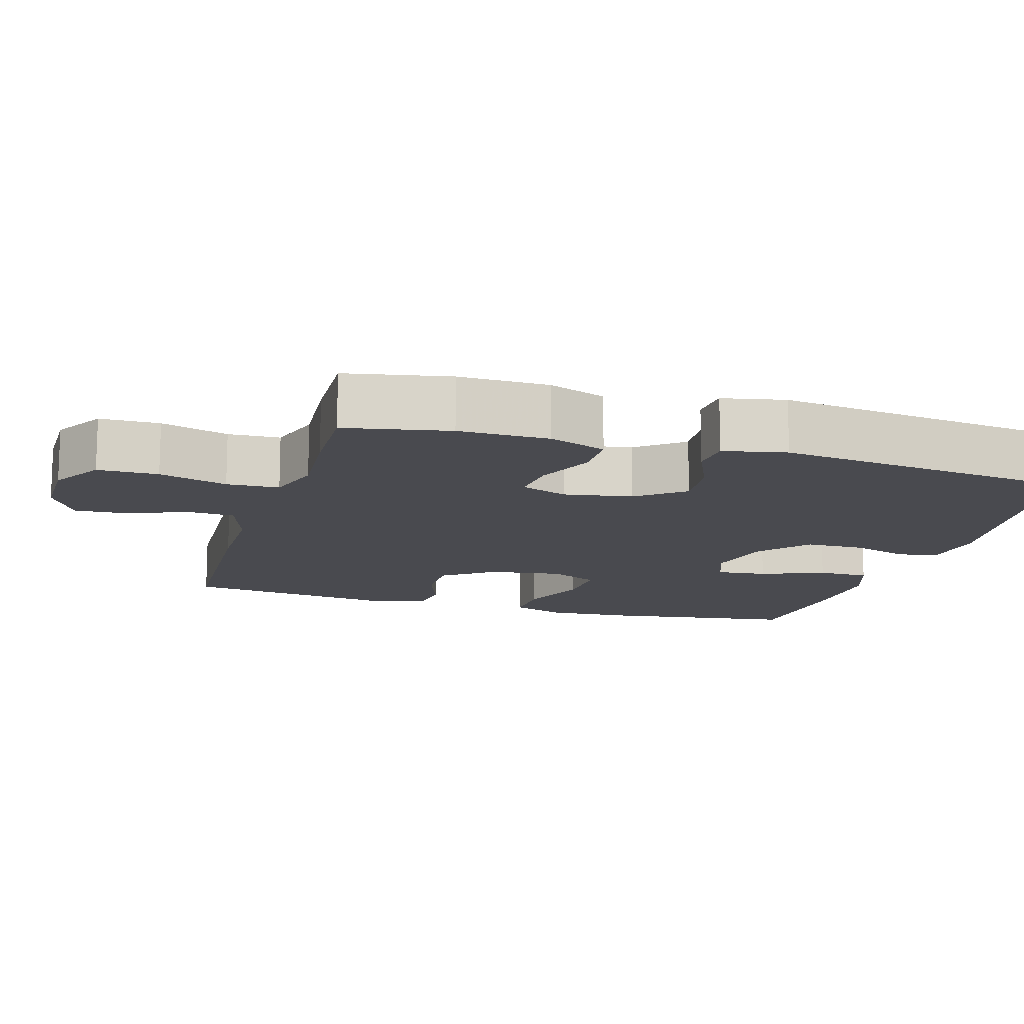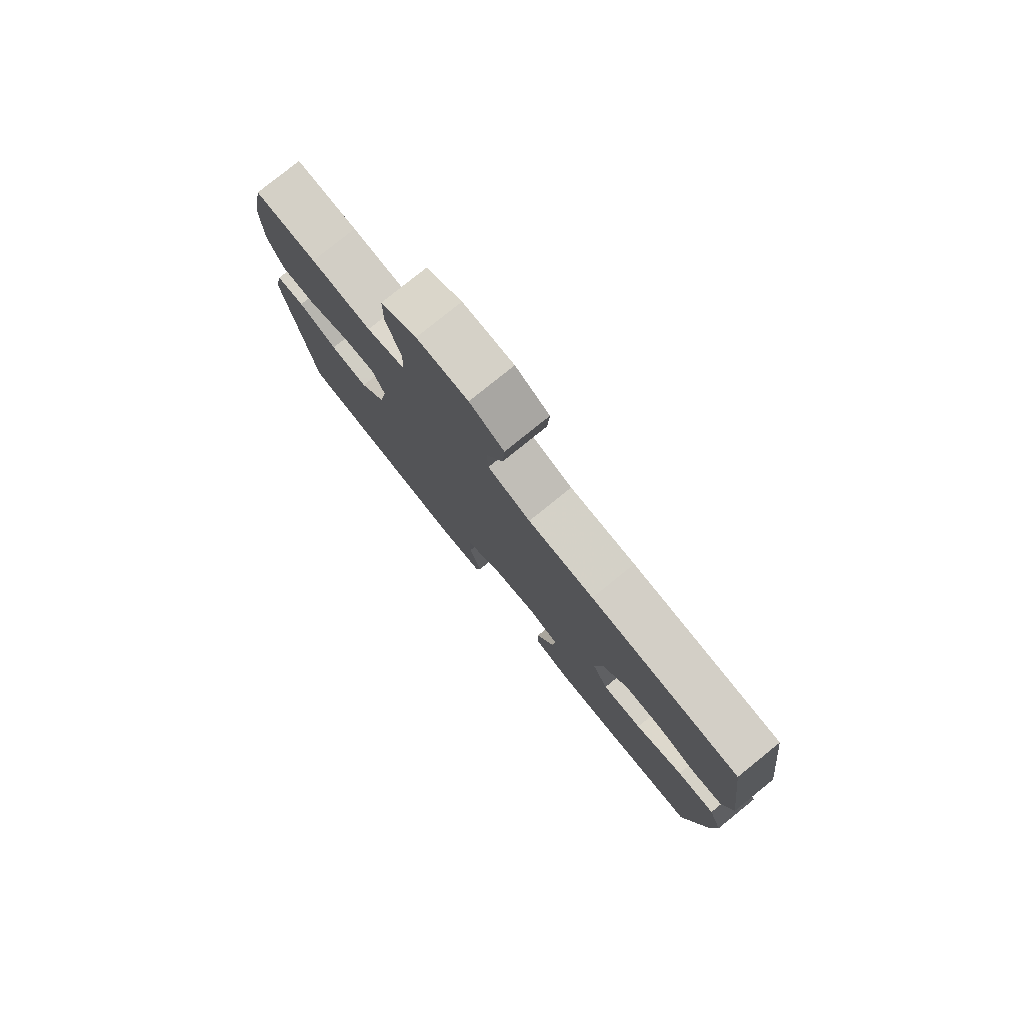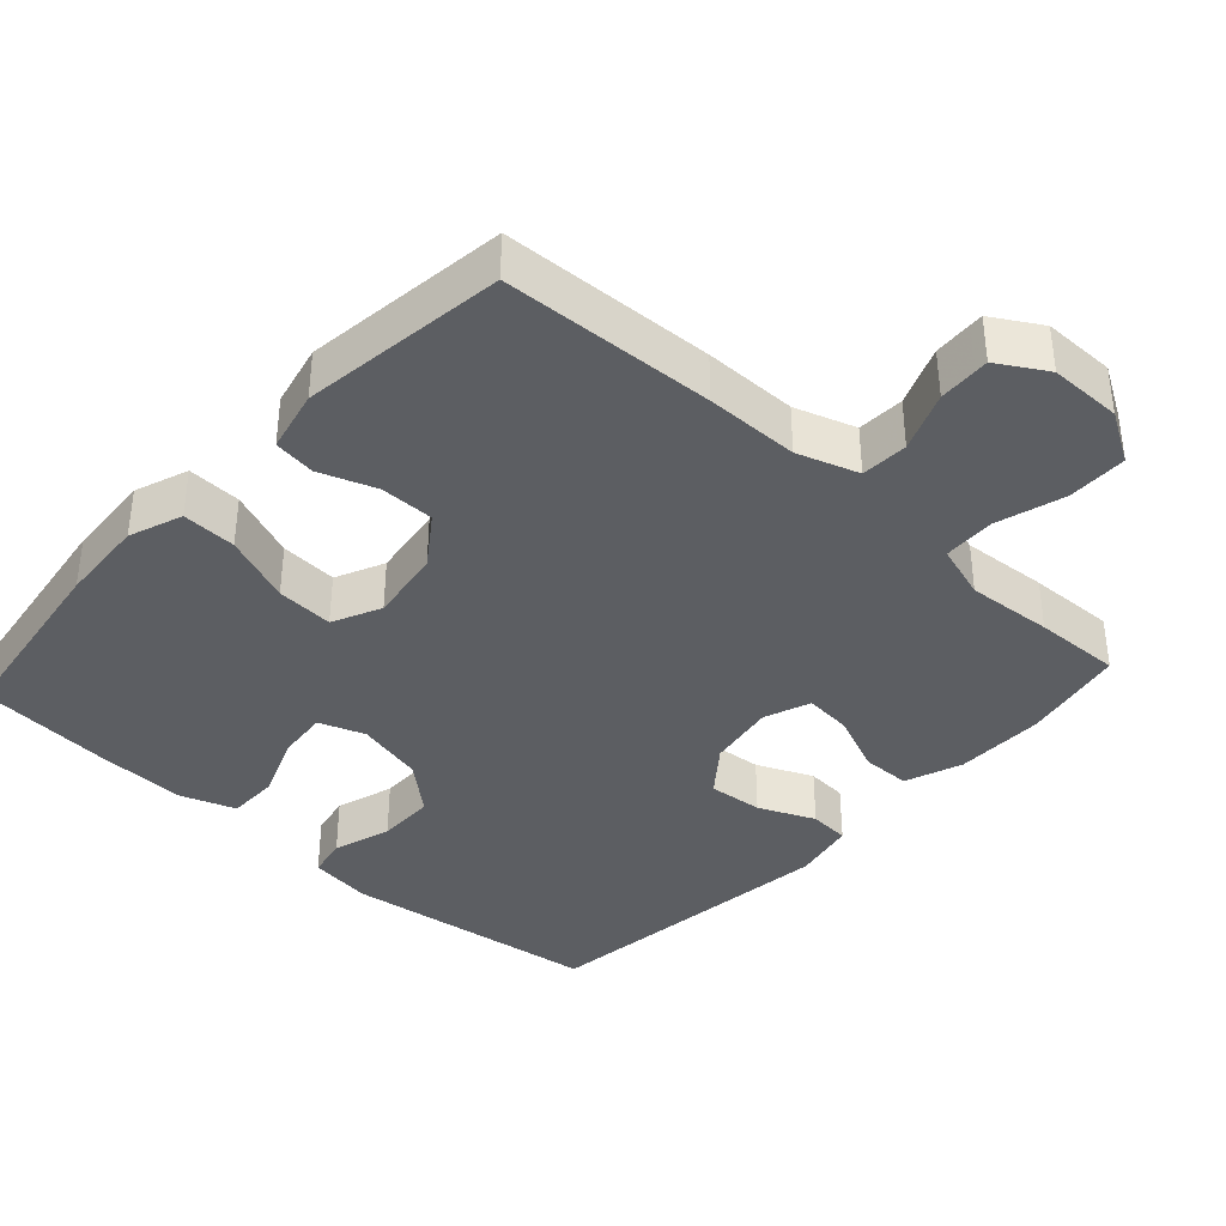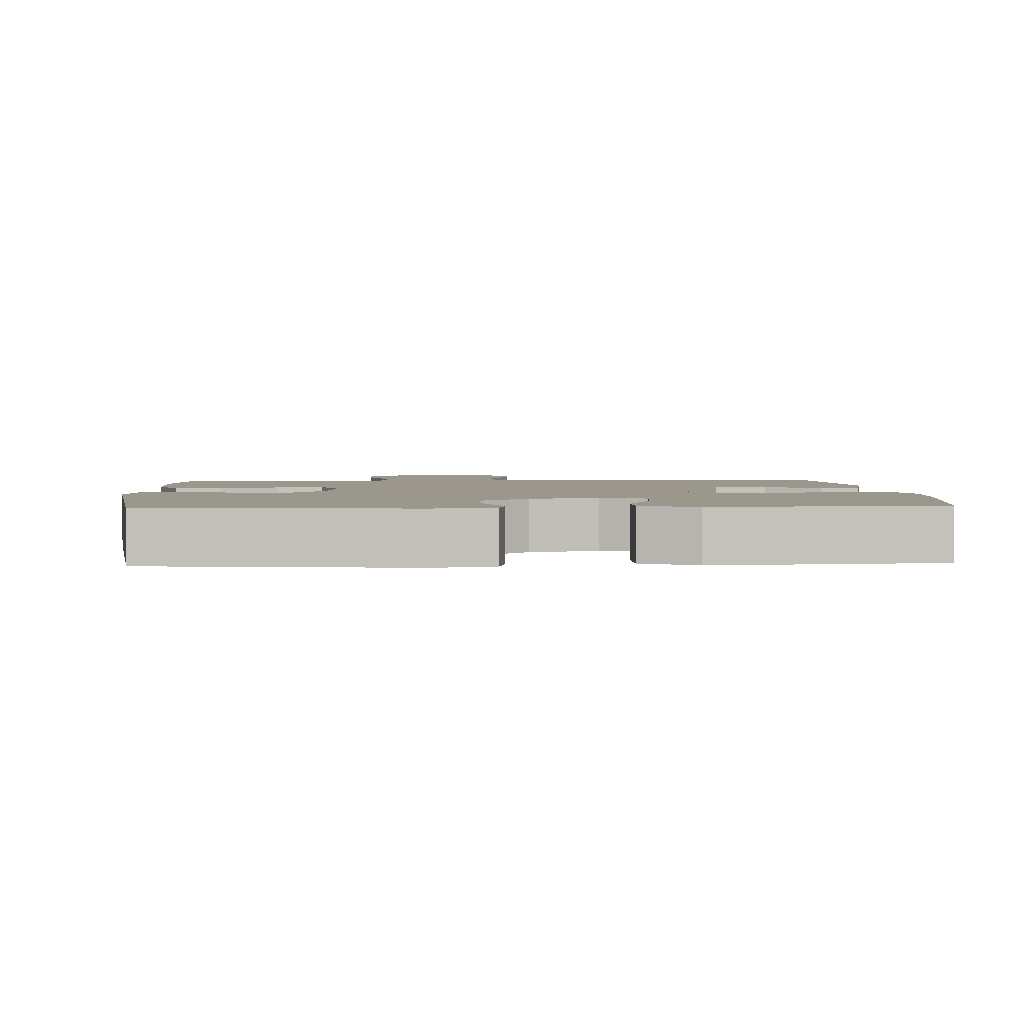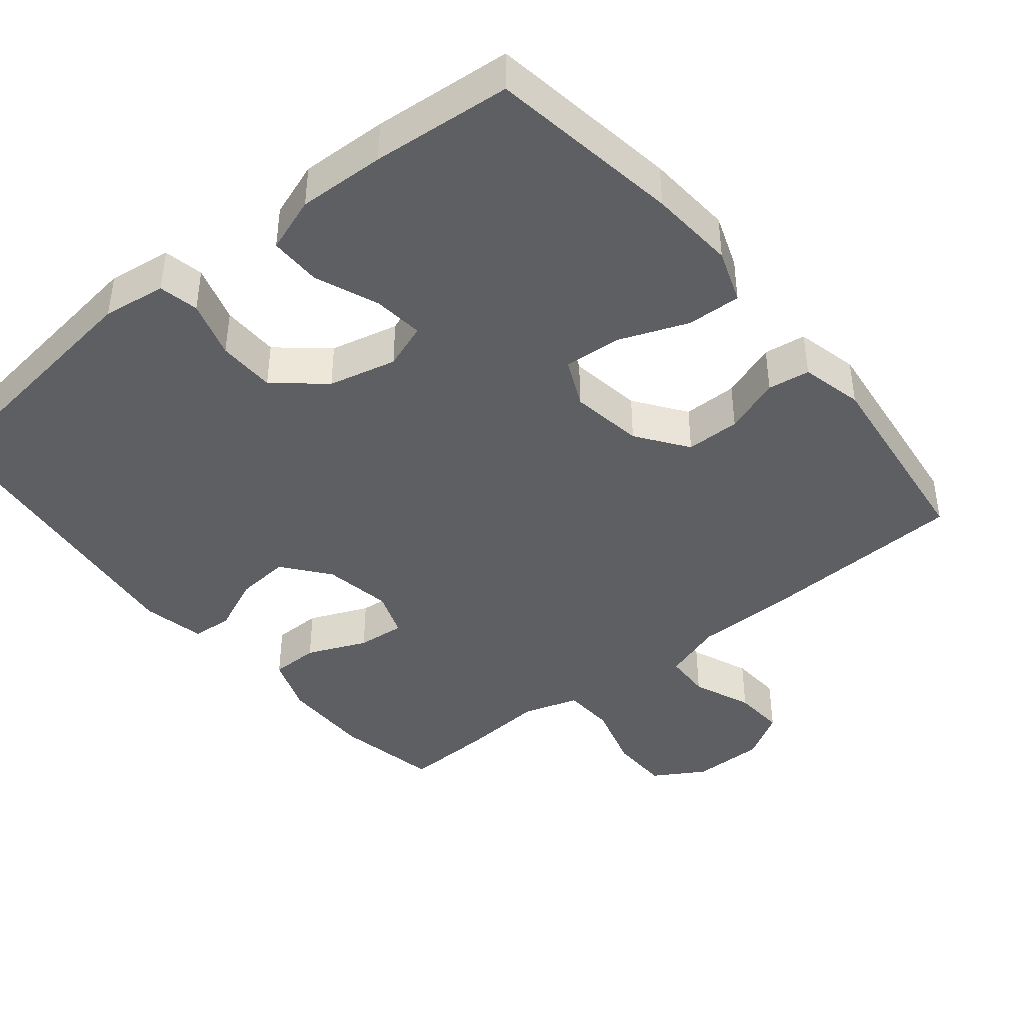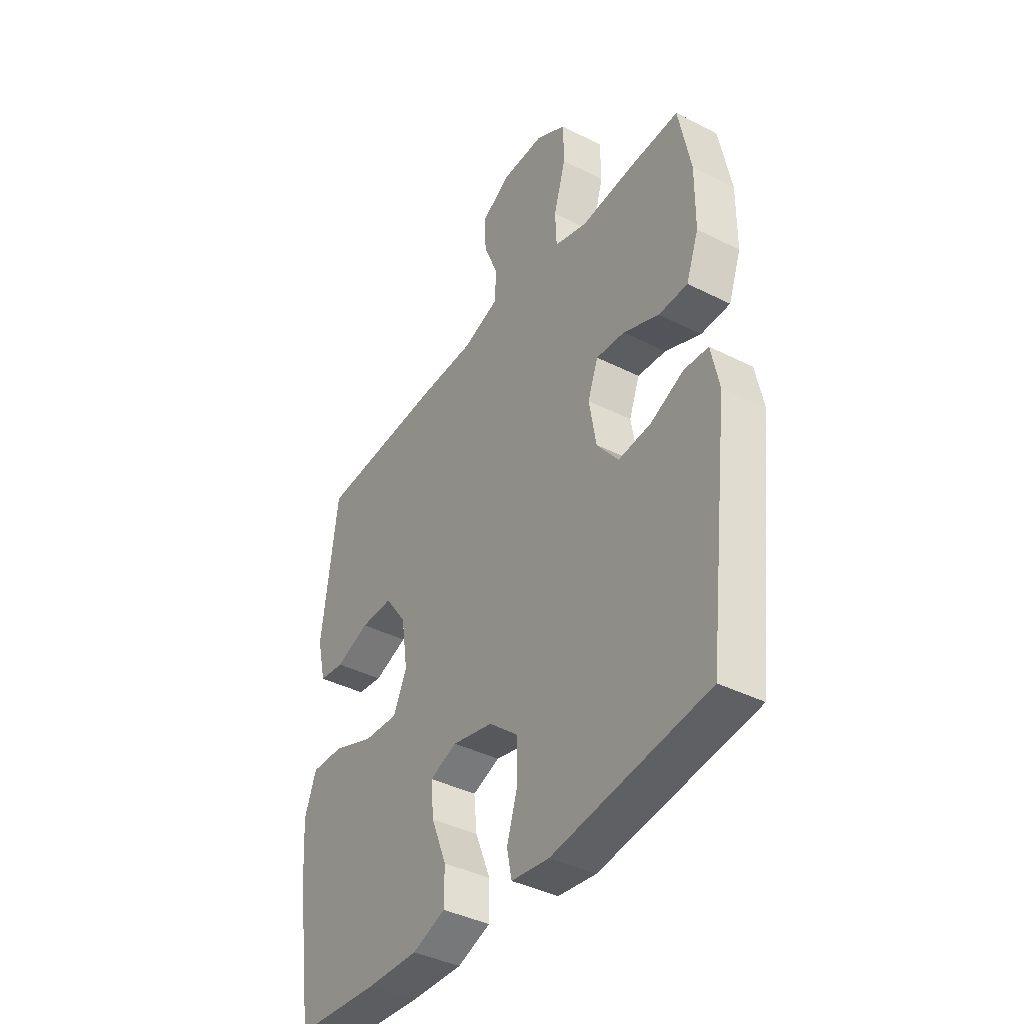
<metadata>
{"format":"obj","ext":"obj","renderer":"f3d","projection":"perspective","resolution":1024,"background":"white","views":[{"elev":-13.6,"azim":73.4,"up":"+Y"},{"elev":79.5,"azim":-128.9,"up":"+Z"},{"elev":-38.0,"azim":-42.5,"up":"+Y"},{"elev":2.6,"azim":176.6,"up":"+Y"},{"elev":-41.9,"azim":-140.8,"up":"+Y"},{"elev":-40.1,"azim":58.0,"up":"+Z"}]}
</metadata>
<code>
v -0.5 0.07 -0.5
v -0.539 0.07 -0.235
v -0.547 0.07 -0.116
v -0.52 0.07 -0.042
v -0.445 0.07 -0.045
v -0.35 0.07 -0.082
v -0.271 0.07 -0.087
v -0.24 0.07 -0.02
v -0.255 0.07 0.081
v -0.305 0.07 0.151
v -0.38 0.07 0.151
v -0.458 0.07 0.123
v -0.516 0.07 0.131
v -0.536 0.07 0.217
v -0.5 0.07 0.5
v -0.206 0.07 0.514
v -0.077 0.07 0.515
v 0.007 0.07 0.543
v 0.01 0.07 0.608
v -0.023 0.07 0.69
v -0.027 0.07 0.762
v 0.04 0.07 0.802
v 0.14 0.07 0.802
v 0.21 0.07 0.76
v 0.211 0.07 0.677
v 0.183 0.07 0.583
v 0.186 0.07 0.511
v 0.262 0.07 0.487
v 0.38 0.07 0.496
v 0.5 0.07 0.5
v 0.528 0.07 0.357
v 0.527 0.07 0.233
v 0.498 0.07 0.154
v 0.431 0.07 0.153
v 0.349 0.07 0.188
v 0.283 0.07 0.194
v 0.259 0.07 0.13
v 0.275 0.07 0.036
v 0.325 0.07 -0.028
v 0.4 0.07 -0.021
v 0.477 0.07 0.013
v 0.533 0.07 0.009
v 0.551 0.07 -0.078
v 0.5 0.07 -0.5
v 0.144 0.07 -0.547
v 0.057 0.07 -0.535
v 0.046 0.07 -0.48
v 0.071 0.07 -0.4
v 0.07 0.07 -0.32
v 0.003 0.07 -0.263
v -0.091 0.07 -0.241
v -0.154 0.07 -0.264
v -0.147 0.07 -0.334
v -0.112 0.07 -0.422
v -0.112 0.07 -0.493
v -0.188 0.07 -0.52
v -0.308 0.07 -0.516
v -0.5 0 -0.5
v -0.539 0 -0.235
v -0.547 0 -0.116
v -0.52 0 -0.042
v -0.445 0 -0.045
v -0.35 0 -0.082
v -0.271 0 -0.087
v -0.24 0 -0.02
v -0.255 0 0.081
v -0.305 0 0.151
v -0.38 0 0.151
v -0.458 0 0.123
v -0.516 0 0.131
v -0.536 0 0.217
v -0.5 0 0.5
v -0.206 0 0.514
v -0.077 0 0.515
v 0.007 0 0.543
v 0.01 0 0.608
v -0.023 0 0.69
v -0.027 0 0.762
v 0.04 0 0.802
v 0.14 0 0.802
v 0.21 0 0.76
v 0.211 0 0.677
v 0.183 0 0.583
v 0.186 0 0.511
v 0.262 0 0.487
v 0.38 0 0.496
v 0.5 0 0.5
v 0.528 0 0.357
v 0.527 0 0.233
v 0.498 0 0.154
v 0.431 0 0.153
v 0.349 0 0.188
v 0.283 0 0.194
v 0.259 0 0.13
v 0.275 0 0.036
v 0.325 0 -0.028
v 0.4 0 -0.021
v 0.477 0 0.013
v 0.533 0 0.009
v 0.551 0 -0.078
v 0.5 0 -0.5
v 0.144 0 -0.547
v 0.057 0 -0.535
v 0.046 0 -0.48
v 0.071 0 -0.4
v 0.07 0 -0.32
v 0.003 0 -0.263
v -0.091 0 -0.241
v -0.154 0 -0.264
v -0.147 0 -0.334
v -0.112 0 -0.422
v -0.112 0 -0.493
v -0.188 0 -0.52
v -0.308 0 -0.516
f 53 54 55 56
f 52 53 56 57
f 45 46 47 48
f 45 48 49
f 44 45 49
f 43 44 49 50
f 40 41 42 43
f 39 40 43 50
f 32 33 34 35
f 32 35 36
f 31 32 36
f 28 29 30 31
f 27 28 31 36
f 23 24 25 26
f 23 26 27
f 22 23 27
f 19 20 21 22
f 18 19 22 27
f 17 18 27 36
f 11 12 13 14
f 10 11 14 15
f 9 10 15 16
f 3 4 5 6
f 3 6 7
f 2 3 7
f 52 57 1 2
f 51 52 2 7
f 38 39 50 51
f 37 38 51 7
f 36 37 7 8
f 16 17 36
f 8 9 16 36
f 113 112 111 110
f 114 113 110 109
f 105 104 103 102
f 106 105 102
f 106 102 101
f 107 106 101 100
f 100 99 98 97
f 107 100 97 96
f 92 91 90 89
f 93 92 89
f 93 89 88
f 88 87 86 85
f 93 88 85 84
f 83 82 81 80
f 84 83 80
f 84 80 79
f 79 78 77 76
f 84 79 76 75
f 93 84 75 74
f 71 70 69 68
f 72 71 68 67
f 73 72 67 66
f 63 62 61 60
f 64 63 60
f 64 60 59
f 59 58 114 109
f 64 59 109 108
f 108 107 96 95
f 64 108 95 94
f 65 64 94 93
f 93 74 73
f 93 73 66 65
f 1 58 59 2
f 2 59 60 3
f 3 60 61 4
f 4 61 62 5
f 5 62 63 6
f 6 63 64 7
f 7 64 65 8
f 8 65 66 9
f 9 66 67 10
f 10 67 68 11
f 11 68 69 12
f 12 69 70 13
f 13 70 71 14
f 14 71 72 15
f 15 72 73 16
f 16 73 74 17
f 17 74 75 18
f 18 75 76 19
f 19 76 77 20
f 20 77 78 21
f 21 78 79 22
f 22 79 80 23
f 23 80 81 24
f 24 81 82 25
f 25 82 83 26
f 26 83 84 27
f 27 84 85 28
f 28 85 86 29
f 29 86 87 30
f 30 87 88 31
f 31 88 89 32
f 32 89 90 33
f 33 90 91 34
f 34 91 92 35
f 35 92 93 36
f 36 93 94 37
f 37 94 95 38
f 38 95 96 39
f 39 96 97 40
f 40 97 98 41
f 41 98 99 42
f 42 99 100 43
f 43 100 101 44
f 44 101 102 45
f 45 102 103 46
f 46 103 104 47
f 47 104 105 48
f 48 105 106 49
f 49 106 107 50
f 50 107 108 51
f 51 108 109 52
f 52 109 110 53
f 53 110 111 54
f 54 111 112 55
f 55 112 113 56
f 56 113 114 57
f 57 114 58 1

</code>
